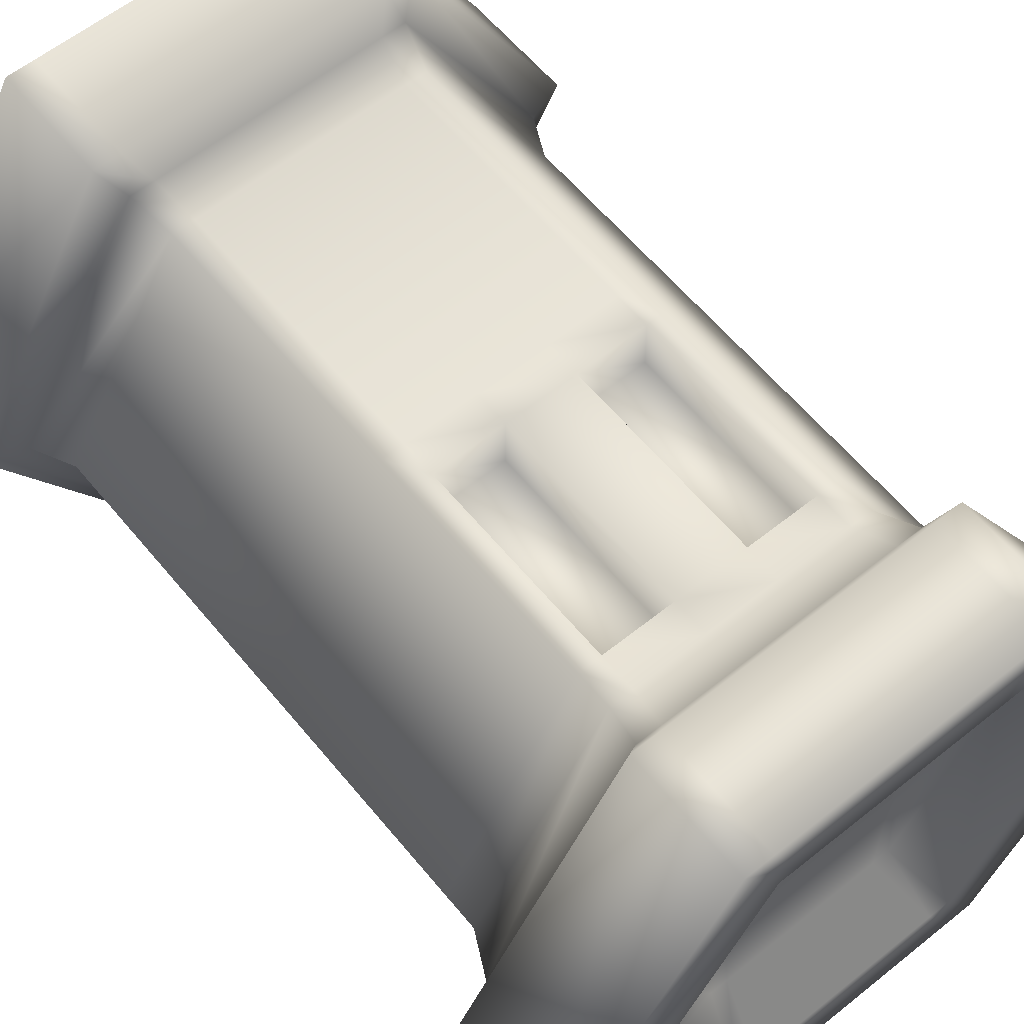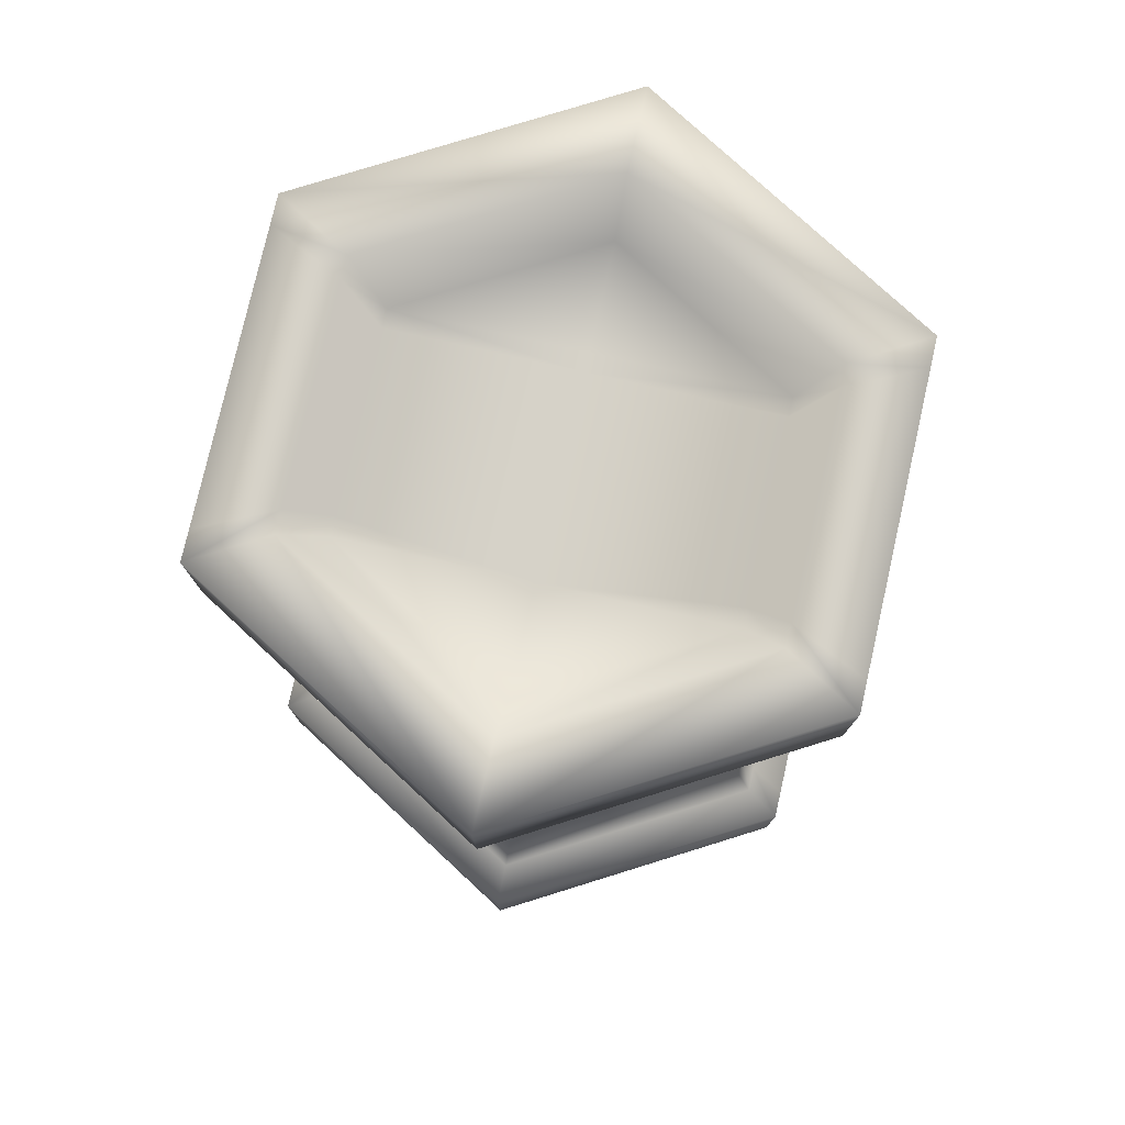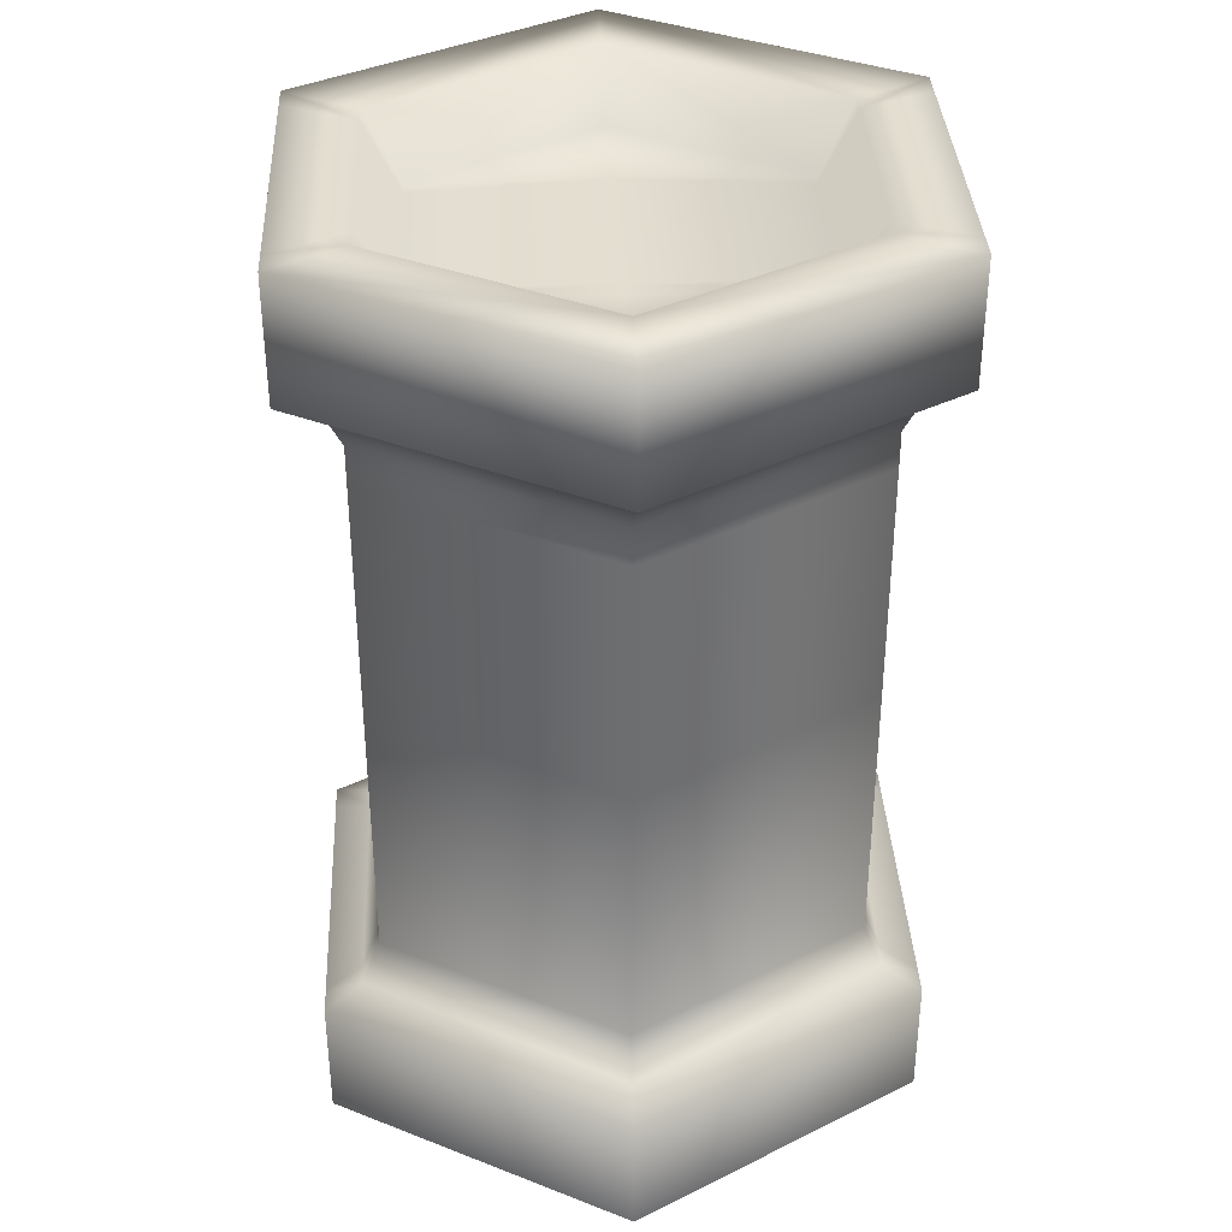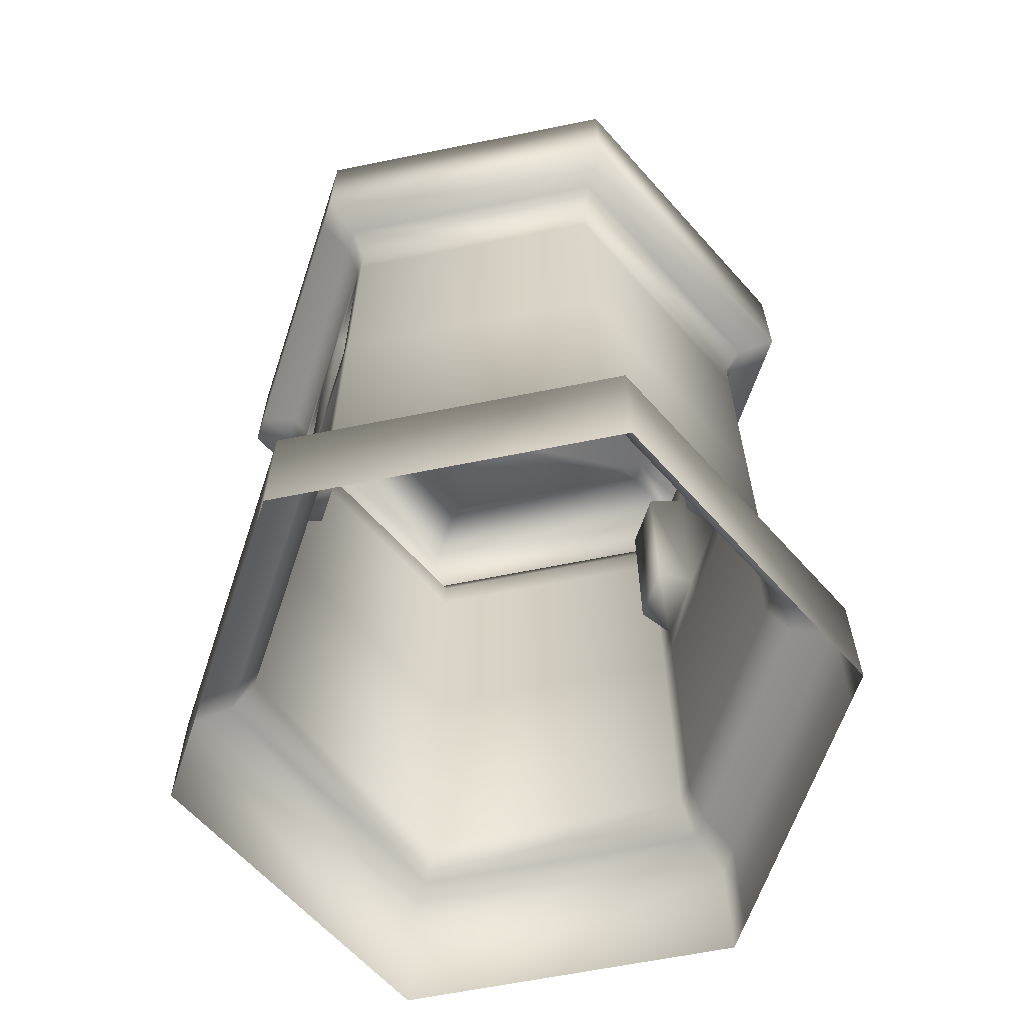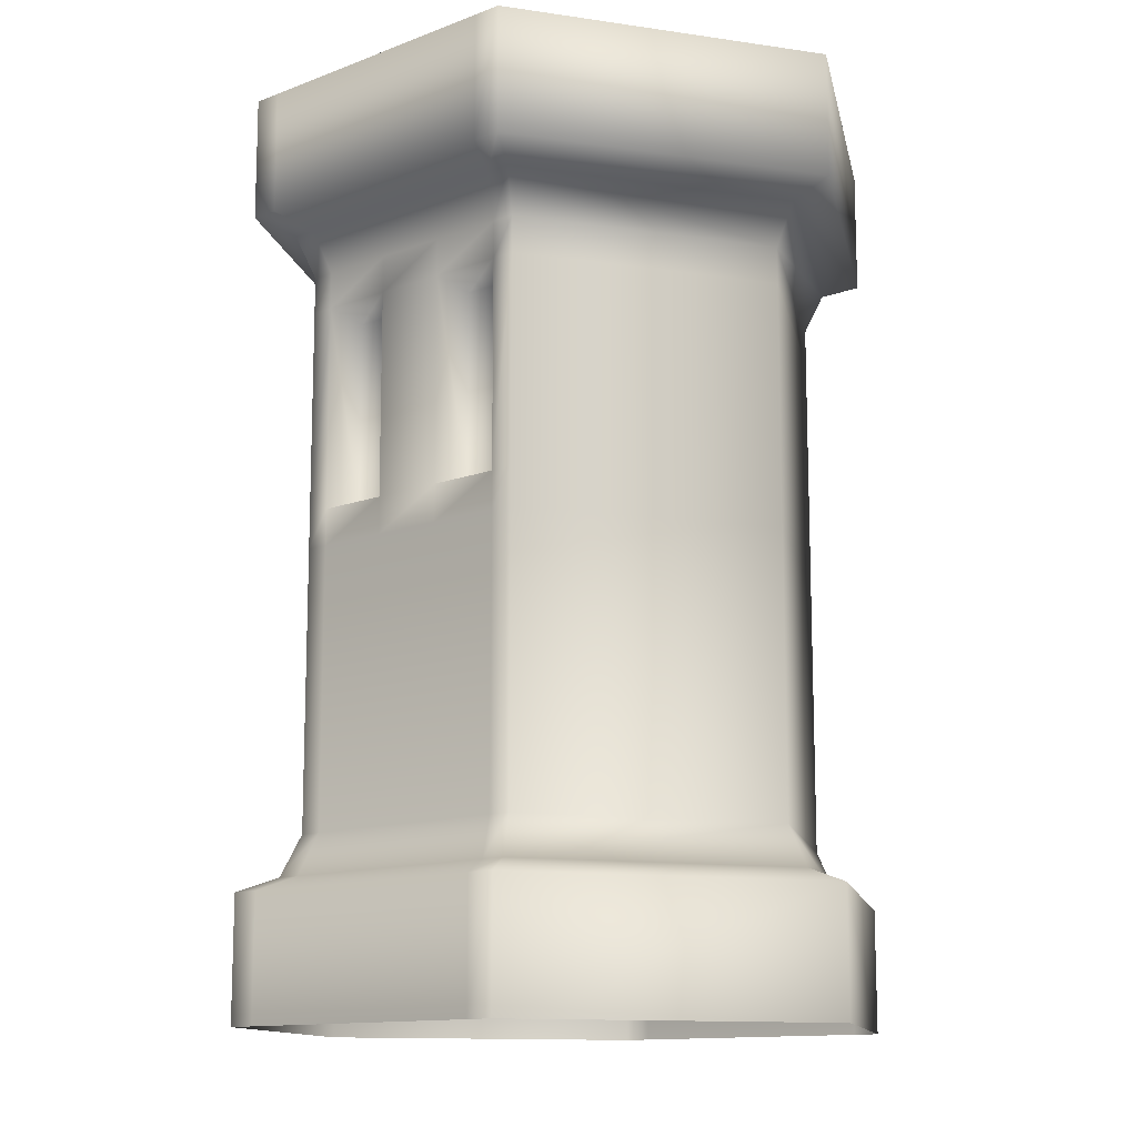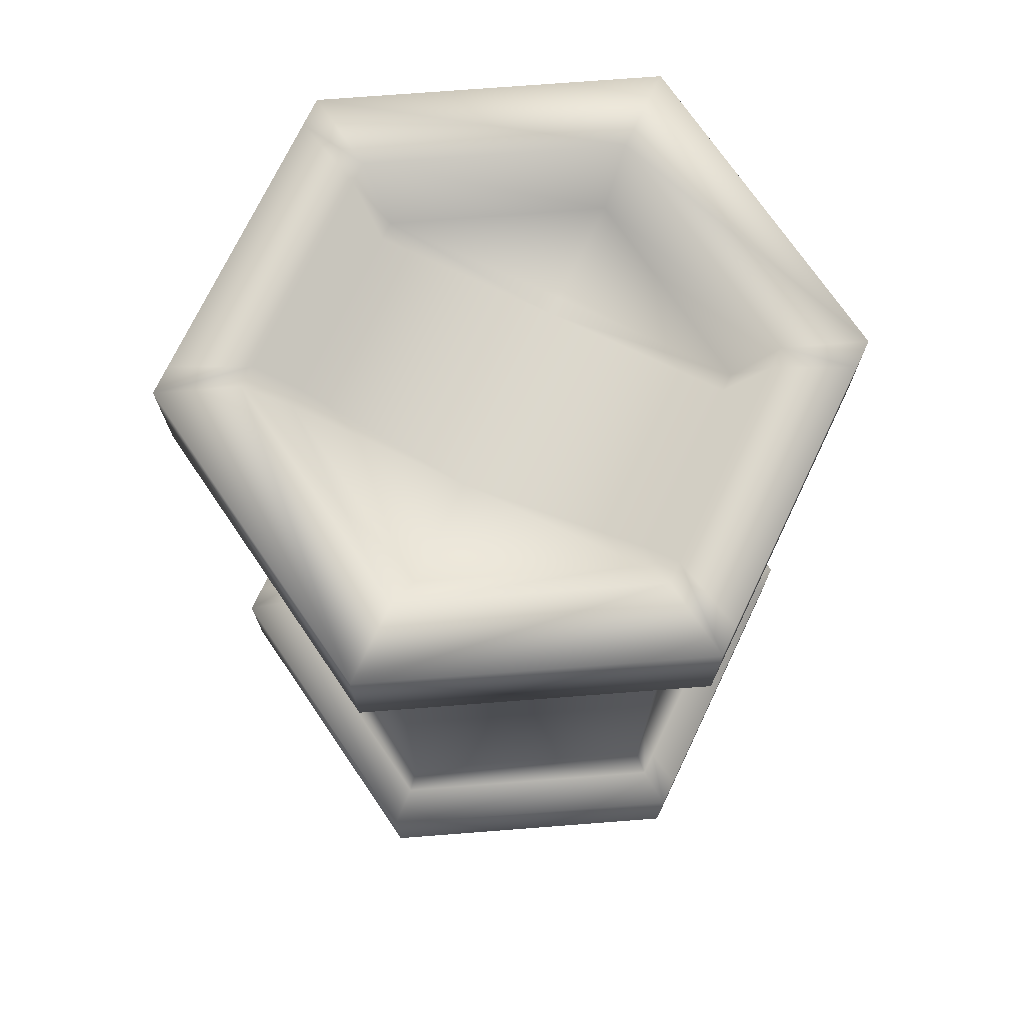
<metadata>
{"format":"obj","ext":"obj","renderer":"f3d","projection":"perspective","resolution":1024,"background":"white","views":[{"elev":60.3,"azim":140.7,"up":"+Z"},{"elev":78.0,"azim":102.8,"up":"+Y"},{"elev":35.9,"azim":-92.9,"up":"+Y"},{"elev":-62.8,"azim":-108.4,"up":"+Y"},{"elev":-12.6,"azim":-138.7,"up":"+Y"},{"elev":73.1,"azim":115.6,"up":"+Y"}]}
</metadata>
<code>
v  1.069 0 -0
v  0.5347 0 -0.9262
v  0.5347 0.4016 -0.9262
v  1.069 0.4016 -0
v  0.1471 0 -0.9262
v  -0.1471 0 -0.9262
v  -0.1471 0.4016 -0.9262
v  0.1471 0.4016 -0.9262
v  -0.5347 0 -0.9262
v  -1.069 0 -0
v  -1.069 0.4016 -0
v  -0.5347 0.4016 -0.9262
v  0.4663 0.451 -0.8076
v  0.9325 0.451 -0
v  -0.1282 0.451 -0.8076
v  0.1282 0.451 -0.8076
v  -0.9325 0.451 -0
v  -0.4663 0.451 -0.8076
v  0.4328 0.5855 -0.7496
v  0.8655 0.5855 -0
v  -0.119 0.5855 -0.7496
v  0.119 0.5855 -0.7496
v  -0.8655 0.5855 -0
v  -0.4328 0.5855 -0.7496
v  0.4328 1.486 -0.7496
v  0.8655 1.486 -0
v  -0.119 1.486 -0.7496
v  0.119 1.486 -0.7496
v  -0.8655 1.486 -0
v  -0.4328 1.486 -0.7496
v  1.069 2.972 -0
v  1.069 2.571 -0
v  0.5347 2.571 -0.9262
v  0.5347 2.972 -0.9262
v  0.1471 2.571 -0.9262
v  -0.1471 2.571 -0.9262
v  -0.1471 2.972 -0.9262
v  0.1471 2.972 -0.9262
v  -0.5347 2.972 -0.9262
v  -0.5347 2.571 -0.9262
v  -1.069 2.571 -0
v  -1.069 2.972 -0
v  0.9325 2.521 -0
v  0.4663 2.521 -0.8076
v  0.1282 2.521 -0.8076
v  -0.1282 2.521 -0.8076
v  -0.4663 2.521 -0.8076
v  -0.9325 2.521 -0
v  0.8655 2.387 -0
v  0.4328 2.387 -0.7496
v  0.119 2.387 -0.7496
v  -0.119 2.387 -0.7496
v  -0.4328 2.387 -0.7496
v  -0.8655 2.387 -0
v  0.8655 2.268 -0
v  0.8655 1.605 -0
v  0.4328 1.605 -0.7496
v  0.4328 2.268 -0.7496
v  0.119 1.605 -0.7496
v  -0.119 1.605 -0.7496
v  -0.119 2.268 -0.7496
v  0.119 2.268 -0.7496
v  -0.4328 2.268 -0.7496
v  -0.4328 1.605 -0.7496
v  -0.8655 1.605 -0
v  -0.8655 2.268 -0
v  0.4037 2.972 -0.6993
v  0.8075 2.972 -0
v  -0.111 2.972 -0.6993
v  0.111 2.972 -0.6993
v  -0.8075 2.972 -0
v  -0.4037 2.972 -0.6993
v  0.3375 2.773 -0.5845
v  0.675 2.773 -0
v  -0.0928 2.773 -0.5845
v  0.0928 2.773 -0.5845
v  -0.675 2.773 -0
v  -0.3375 2.773 -0.5845
v  -0.4412 0 -0.9262
v  -0.4412 0.4016 -0.9262
v  0.4412 0.4016 -0.9262
v  0.4412 0 -0.9262
v  -0.3847 0.451 -0.8076
v  0.3847 0.451 -0.8076
v  -0.357 0.5855 -0.7496
v  0.357 0.5855 -0.7496
v  0.357 1.486 -0.7496
v  -0.357 1.486 -0.7496
v  -0.4412 2.571 -0.9262
v  -0.4412 2.972 -0.9262
v  0.4412 2.972 -0.9262
v  0.4412 2.571 -0.9262
v  -0.3847 2.521 -0.8076
v  0.3847 2.521 -0.8076
v  -0.357 2.387 -0.7496
v  0.357 2.387 -0.7496
v  -0.357 1.605 -0.7496
v  -0.357 2.268 -0.7496
v  0.357 2.268 -0.7496
v  0.357 1.605 -0.7496
v  -0.3331 2.972 -0.6993
v  0.3331 2.972 -0.6993
v  -0.2784 2.773 -0.5845
v  0.2784 2.773 -0.5845
v  0.1456 1.637 -0.634
v  0.3304 1.637 -0.634
v  -0.3304 1.637 -0.634
v  -0.1456 1.637 -0.634
v  -0.1456 2.236 -0.634
v  -0.3304 2.236 -0.634
v  0.3304 2.236 -0.634
v  0.1456 2.236 -0.634
v  0.5347 0.4016 0.9262
v  0.5347 0 0.9262
v  0.1471 0 0.9262
v  0.1471 0.4016 0.9262
v  -0.1471 0.4016 0.9262
v  -0.1471 0 0.9262
v  -0.5347 0 0.9262
v  -0.5347 0.4016 0.9262
v  0.4663 0.451 0.8076
v  0.1282 0.451 0.8076
v  -0.1282 0.451 0.8076
v  -0.4663 0.451 0.8076
v  0.4328 0.5855 0.7496
v  0.119 0.5855 0.7496
v  -0.119 0.5855 0.7496
v  -0.4328 0.5855 0.7496
v  0.4328 1.486 0.7496
v  -0.119 1.486 0.7496
v  0.119 1.486 0.7496
v  -0.4328 1.486 0.7496
v  0.5347 2.972 0.9262
v  0.5347 2.571 0.9262
v  0.1471 2.571 0.9262
v  0.1471 2.972 0.9262
v  -0.1471 2.972 0.9262
v  -0.1471 2.571 0.9262
v  -0.5347 2.972 0.9262
v  -0.5347 2.571 0.9262
v  0.4663 2.521 0.8076
v  0.1282 2.521 0.8076
v  -0.1282 2.521 0.8076
v  -0.4663 2.521 0.8076
v  0.4328 2.387 0.7496
v  0.119 2.387 0.7496
v  -0.119 2.387 0.7496
v  -0.4328 2.387 0.7496
v  0.4328 2.268 0.7496
v  0.4328 1.605 0.7496
v  0.119 1.605 0.7496
v  0.119 2.268 0.7496
v  -0.119 2.268 0.7496
v  -0.119 1.605 0.7496
v  -0.4328 2.268 0.7496
v  -0.4328 1.605 0.7496
v  0.4037 2.972 0.6993
v  0.111 2.972 0.6993
v  -0.111 2.972 0.6993
v  -0.4037 2.972 0.6993
v  0.3375 2.773 0.5845
v  0.0928 2.773 0.5845
v  -0.0928 2.773 0.5845
v  -0.3375 2.773 0.5845
v  -0.4412 0 0.9262
v  -0.4412 0.4016 0.9262
v  0.4412 0.4016 0.9262
v  0.4412 0 0.9262
v  -0.3847 0.451 0.8076
v  0.3847 0.451 0.8076
v  -0.357 0.5855 0.7496
v  0.357 0.5855 0.7496
v  0.357 1.486 0.7496
v  -0.357 1.486 0.7496
v  -0.4412 2.571 0.9262
v  -0.4412 2.972 0.9262
v  0.4412 2.972 0.9262
v  0.4412 2.571 0.9262
v  -0.3847 2.521 0.8076
v  0.3847 2.521 0.8076
v  -0.357 2.387 0.7496
v  0.357 2.387 0.7496
v  -0.357 1.605 0.7496
v  -0.357 2.268 0.7496
v  0.357 2.268 0.7496
v  0.357 1.605 0.7496
v  -0.3331 2.972 0.6993
v  0.3331 2.972 0.6993
v  -0.2784 2.773 0.5845
v  0.2784 2.773 0.5845
v  0.3304 1.637 0.634
v  0.1456 1.637 0.634
v  -0.1456 1.637 0.634
v  -0.3304 1.637 0.634
v  -0.3304 2.236 0.634
v  -0.1456 2.236 0.634
v  0.1456 2.236 0.634
v  0.3304 2.236 0.634
v  -0.2784 2.773 -0
v  -0.3375 2.773 -0
v  0.3375 2.773 -0
v  0.2784 2.773 -0
v  0.0928 2.773 -0
v  -0.0928 2.773 -0
o Cylinder001
g Cylinder001
f 1 2 3 4
f 5 6 7 8
f 9 10 11 12
f 4 3 13 14
f 8 7 15 16
f 12 11 17 18
f 14 13 19 20
f 16 15 21 22
f 18 17 23 24
f 19 25 26 20
f 27 28 22 21
f 23 29 30 24
f 31 32 33 34
f 35 36 37 38
f 39 40 41 42
f 32 43 44 33
f 45 46 36 35
f 40 47 48 41
f 43 49 50 44
f 51 52 46 45
f 47 53 54 48
f 55 56 57 58
f 59 60 61 62
f 63 64 65 66
f 31 34 67 68
f 38 37 69 70
f 39 42 71 72
f 68 67 73 74
f 70 69 75 76
f 72 71 77 78
f 56 26 25 57
f 58 50 49 55
f 28 27 60 59
f 52 51 62 61
f 64 30 29 65
f 66 54 53 63
f 79 9 12 80
f 6 79 80 7
f 81 3 2 82
f 8 81 82 5
f 80 12 18 83
f 7 80 83 15
f 84 13 3 81
f 16 84 81 8
f 83 18 24 85
f 15 83 85 21
f 86 19 13 84
f 22 86 84 16
f 87 25 19 86
f 28 87 86 22
f 85 24 30 88
f 21 85 88 27
f 89 40 39 90
f 36 89 90 37
f 91 34 33 92
f 38 91 92 35
f 93 47 40 89
f 46 93 89 36
f 92 33 44 94
f 35 92 94 45
f 95 53 47 93
f 52 95 93 46
f 94 44 50 96
f 45 94 96 51
f 97 64 63 98
f 99 58 57 100
f 90 39 72 101
f 37 90 101 69
f 102 67 34 91
f 70 102 91 38
f 101 72 78 103
f 69 101 103 75
f 104 73 67 102
f 76 104 102 70
f 88 30 64 97
f 27 88 97 60
f 100 57 25 87
f 59 100 87 28
f 96 50 58 99
f 51 96 99 62
f 98 63 53 95
f 61 98 95 52
f 100 59 105 106
f 60 97 107 108
f 98 61 109 110
f 62 99 111 112
f 97 98 110 107
f 61 60 108 109
f 99 100 106 111
f 59 62 112 105
f 105 112 111 106
f 107 110 109 108
f 1 4 113 114
f 115 116 117 118
f 119 120 11 10
f 4 14 121 113
f 116 122 123 117
f 120 124 17 11
f 14 20 125 121
f 122 126 127 123
f 124 128 23 17
f 125 20 26 129
f 130 127 126 131
f 23 128 132 29
f 31 133 134 32
f 135 136 137 138
f 139 42 41 140
f 32 134 141 43
f 142 135 138 143
f 140 41 48 144
f 43 141 145 49
f 146 142 143 147
f 144 48 54 148
f 55 149 150 56
f 151 152 153 154
f 155 66 65 156
f 31 68 157 133
f 136 158 159 137
f 139 160 71 42
f 68 74 161 157
f 158 162 163 159
f 160 164 77 71
f 56 150 129 26
f 149 55 49 145
f 131 151 154 130
f 147 153 152 146
f 156 65 29 132
f 66 155 148 54
f 165 166 120 119
f 118 117 166 165
f 167 168 114 113
f 116 115 168 167
f 166 169 124 120
f 117 123 169 166
f 170 167 113 121
f 122 116 167 170
f 169 171 128 124
f 123 127 171 169
f 172 170 121 125
f 126 122 170 172
f 173 172 125 129
f 131 126 172 173
f 171 174 132 128
f 127 130 174 171
f 175 176 139 140
f 138 137 176 175
f 177 178 134 133
f 136 135 178 177
f 179 175 140 144
f 143 138 175 179
f 178 180 141 134
f 135 142 180 178
f 181 179 144 148
f 147 143 179 181
f 180 182 145 141
f 142 146 182 180
f 183 184 155 156
f 185 186 150 149
f 176 187 160 139
f 137 159 187 176
f 188 177 133 157
f 158 136 177 188
f 187 189 164 160
f 159 163 189 187
f 190 188 157 161
f 162 158 188 190
f 174 183 156 132
f 130 154 183 174
f 186 173 129 150
f 151 131 173 186
f 182 185 149 145
f 146 152 185 182
f 184 181 148 155
f 153 147 181 184
f 186 191 192 151
f 154 193 194 183
f 184 195 196 153
f 152 197 198 185
f 183 194 195 184
f 153 196 193 154
f 185 198 191 186
f 151 192 197 152
f 192 191 198 197
f 194 193 196 195
f 164 189 199 200
f 190 161 201 202
f 162 190 202 203
f 76 75 204 203
f 189 163 204 199
f 199 103 78 200
f 201 73 104 202
f 202 104 76 203
f 204 163 162 203
f 204 75 103 199
f 78 77 200
f 73 201 74
f 74 201 161
f 164 200 77

</code>
